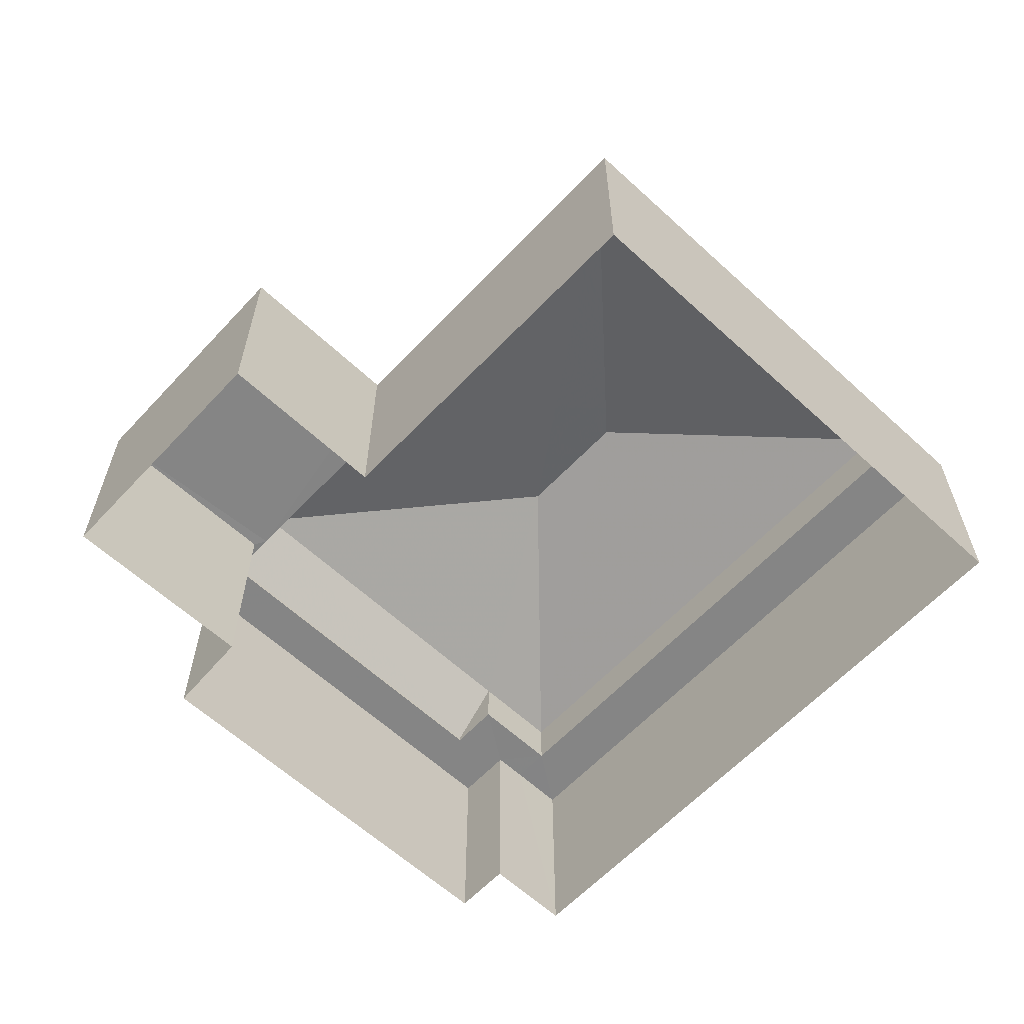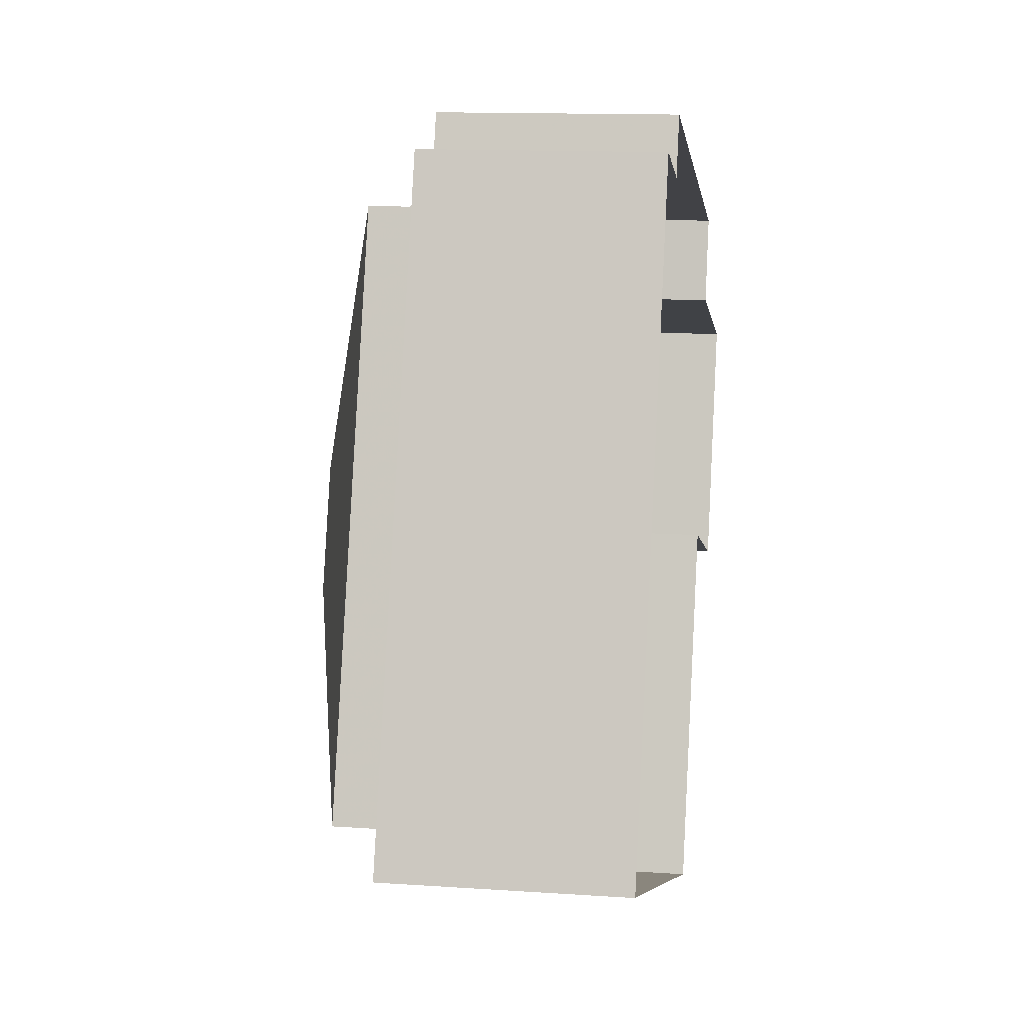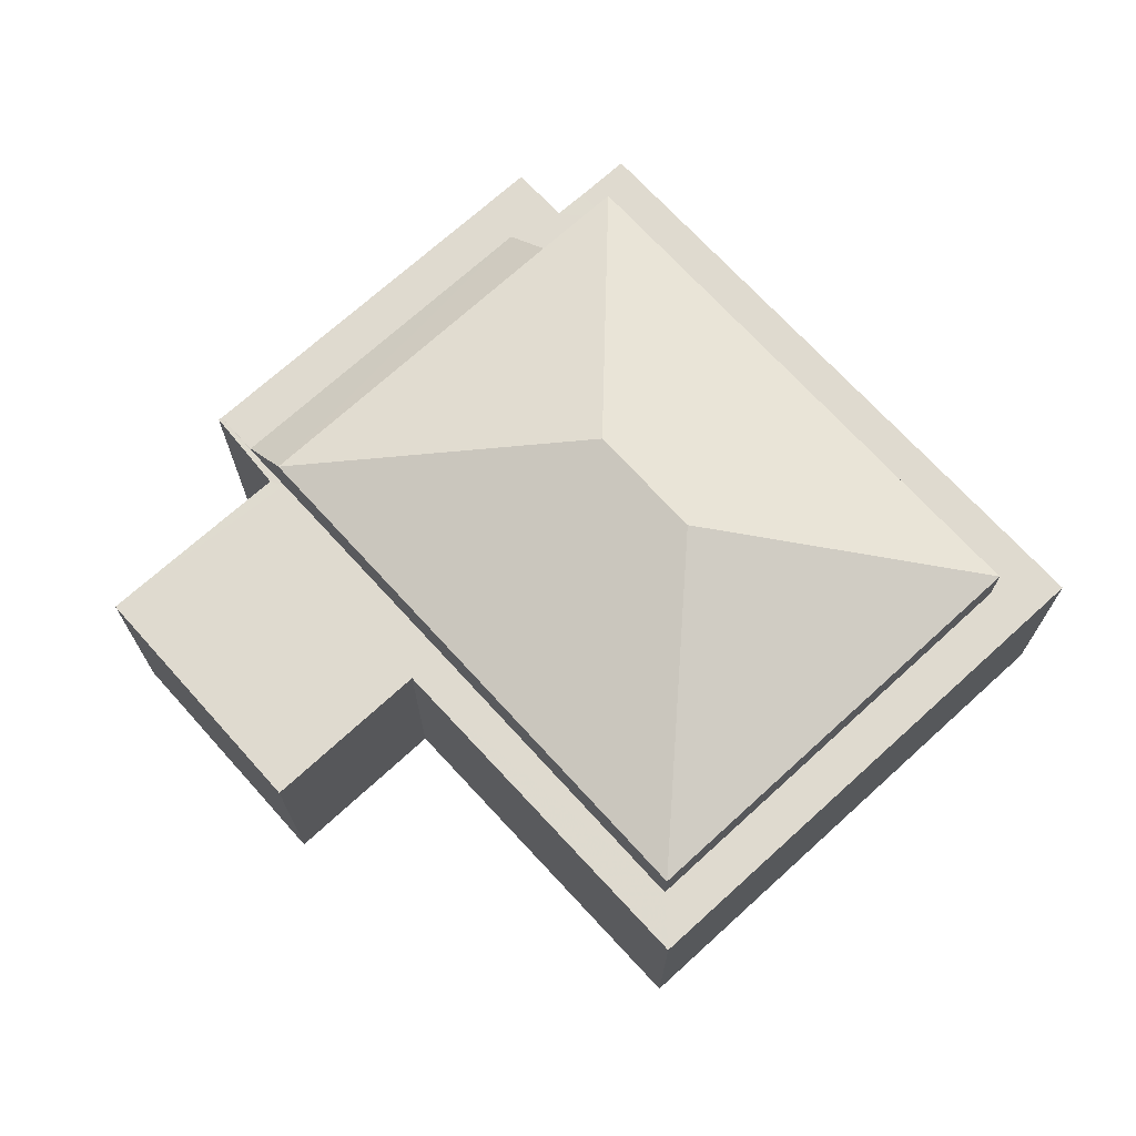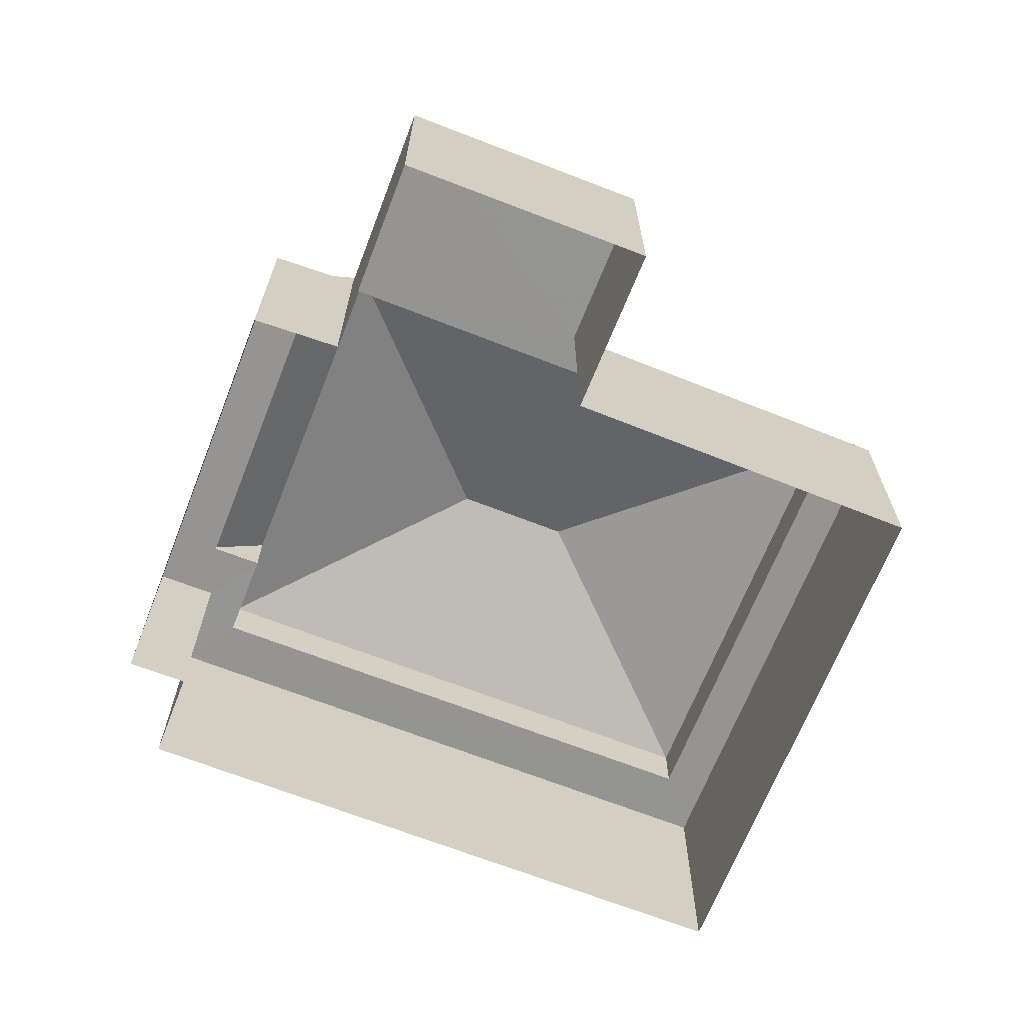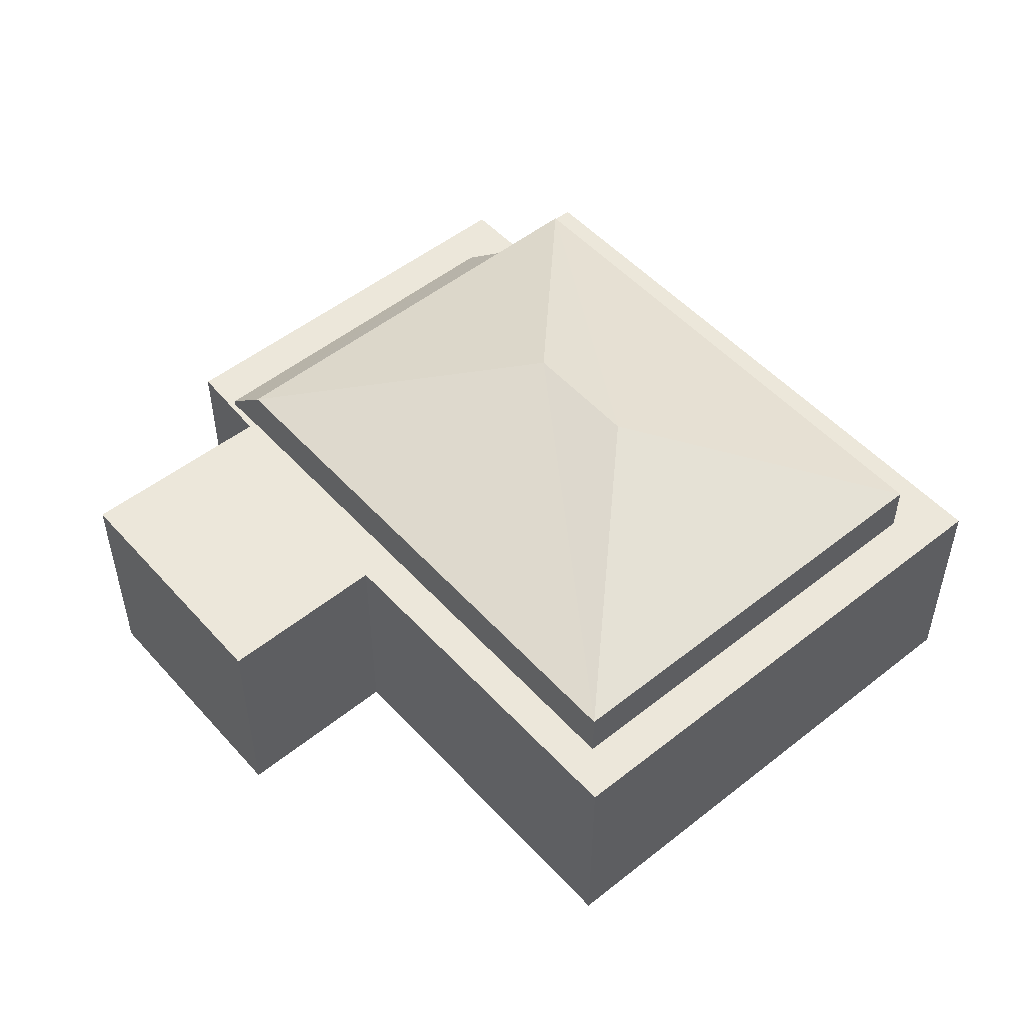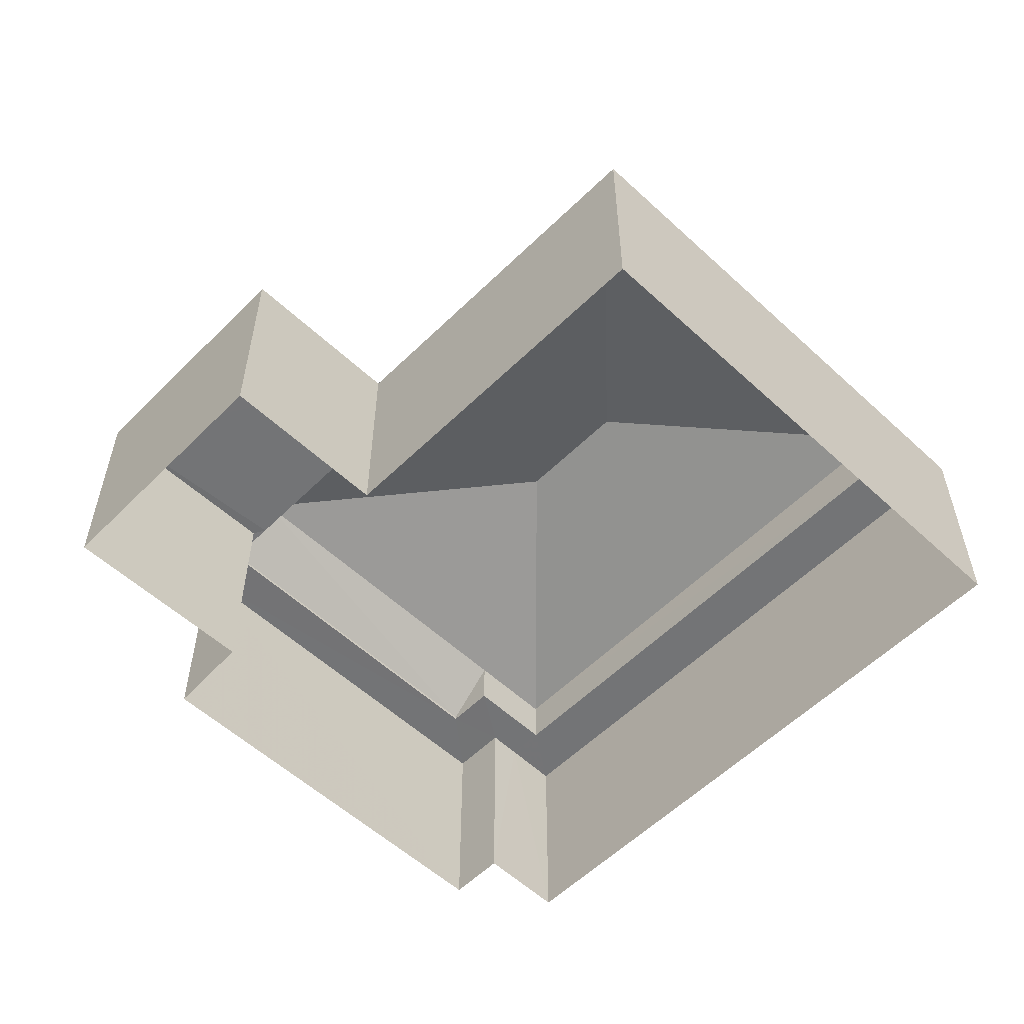
<metadata>
{"format":"obj","ext":"obj","renderer":"f3d","projection":"perspective","resolution":1024,"background":"white","views":[{"elev":-61.7,"azim":-24.0,"up":"+Z"},{"elev":12.6,"azim":98.9,"up":"+Y"},{"elev":70.8,"azim":-23.3,"up":"+Z"},{"elev":-67.2,"azim":-92.4,"up":"+Z"},{"elev":51.6,"azim":-21.6,"up":"+Z"},{"elev":-56.1,"azim":-25.0,"up":"+Z"}]}
</metadata>
<code>
v -8.931e+04 -1.008e+05 1.87
v -8.931e+04 -1.008e+05 1.873
v -8.931e+04 -1.008e+05 1.871
v -8.931e+04 -1.008e+05 1.874
v -8.932e+04 -1.008e+05 1.873
v -8.931e+04 -1.008e+05 1.87
v -8.932e+04 -1.008e+05 1.872
v -8.932e+04 -1.008e+05 1.872
v -8.932e+04 -1.008e+05 1.873
v -8.932e+04 -1.008e+05 1.872
v -8.931e+04 -1.008e+05 7.217
v -8.931e+04 -1.008e+05 6.141
v -8.932e+04 -1.008e+05 6.142
v -8.931e+04 -1.008e+05 6.14
v -8.931e+04 -1.008e+05 7.217
v -8.931e+04 -1.008e+05 6.142
v -8.931e+04 -1.008e+05 6.143
v -8.932e+04 -1.008e+05 5.351
v -8.931e+04 -1.008e+05 5.351
v -8.931e+04 -1.008e+05 5.35
v -8.932e+04 -1.008e+05 5.351
v -8.931e+04 -1.008e+05 5.35
v -8.931e+04 -1.008e+05 5.35
v -8.931e+04 -1.008e+05 5.35
v -8.931e+04 -1.008e+05 5.351
v -8.932e+04 -1.008e+05 5.351
v -8.932e+04 -1.008e+05 5.351
v -8.931e+04 -1.008e+05 5.35
v -8.931e+04 -1.008e+05 5.352
v -8.931e+04 -1.008e+05 5.352
v -8.931e+04 -1.008e+05 5.354
v -8.932e+04 -1.008e+05 5.352
v -8.932e+04 -1.008e+05 5.353
v -8.932e+04 -1.008e+05 5.353
v -8.932e+04 -1.008e+05 5.352
v -8.932e+04 -1.008e+05 5.352
v -8.931e+04 -1.008e+05 5.353
v -8.931e+04 -1.008e+05 5.416
v -8.932e+04 -1.008e+05 5.418
f 1 2 3
f 2 4 5
f 6 3 7
f 8 5 9
f 10 5 8
f 7 3 10
f 3 2 5
f 10 3 5
f 11 12 13
f 11 14 12
f 14 15 16
f 15 11 17
f 18 19 20
f 18 21 19
f 20 19 22
f 23 24 22
f 23 22 25
f 22 19 25
f 15 17 16
f 13 17 11
f 26 27 18
f 24 23 28
f 28 29 30
f 21 18 27
f 29 31 30
f 32 33 34
f 35 32 36
f 27 26 35
f 35 36 27
f 37 34 31
f 28 23 29
f 29 37 31
f 37 36 34
f 32 34 36
f 13 12 38
f 39 13 38
f 11 15 14
f 12 14 23
f 25 12 23
f 32 8 9
f 33 32 9
f 37 17 13
f 36 37 13
f 39 27 36
f 13 39 36
f 39 38 21
f 39 21 27
f 38 19 21
f 26 7 10
f 35 26 10
f 35 10 8
f 32 35 8
f 34 9 5
f 34 33 9
f 30 31 4
f 2 30 4
f 3 24 1
f 1 24 28
f 22 24 3
f 28 2 1
f 28 30 2
f 20 6 18
f 18 7 26
f 18 6 7
f 34 5 4
f 31 34 4
f 29 14 16
f 29 23 14
f 37 16 17
f 37 29 16
f 22 3 6
f 20 22 6
f 25 38 12
f 25 19 38

</code>
